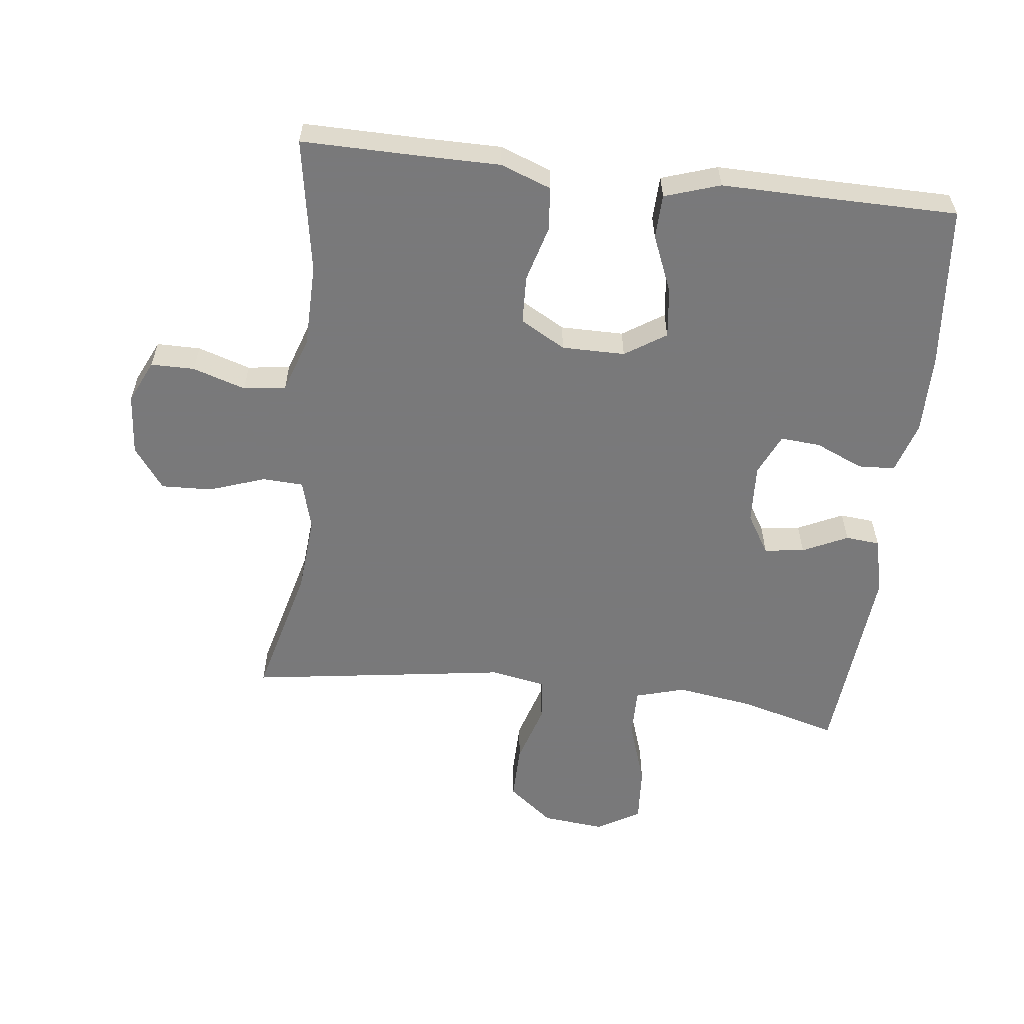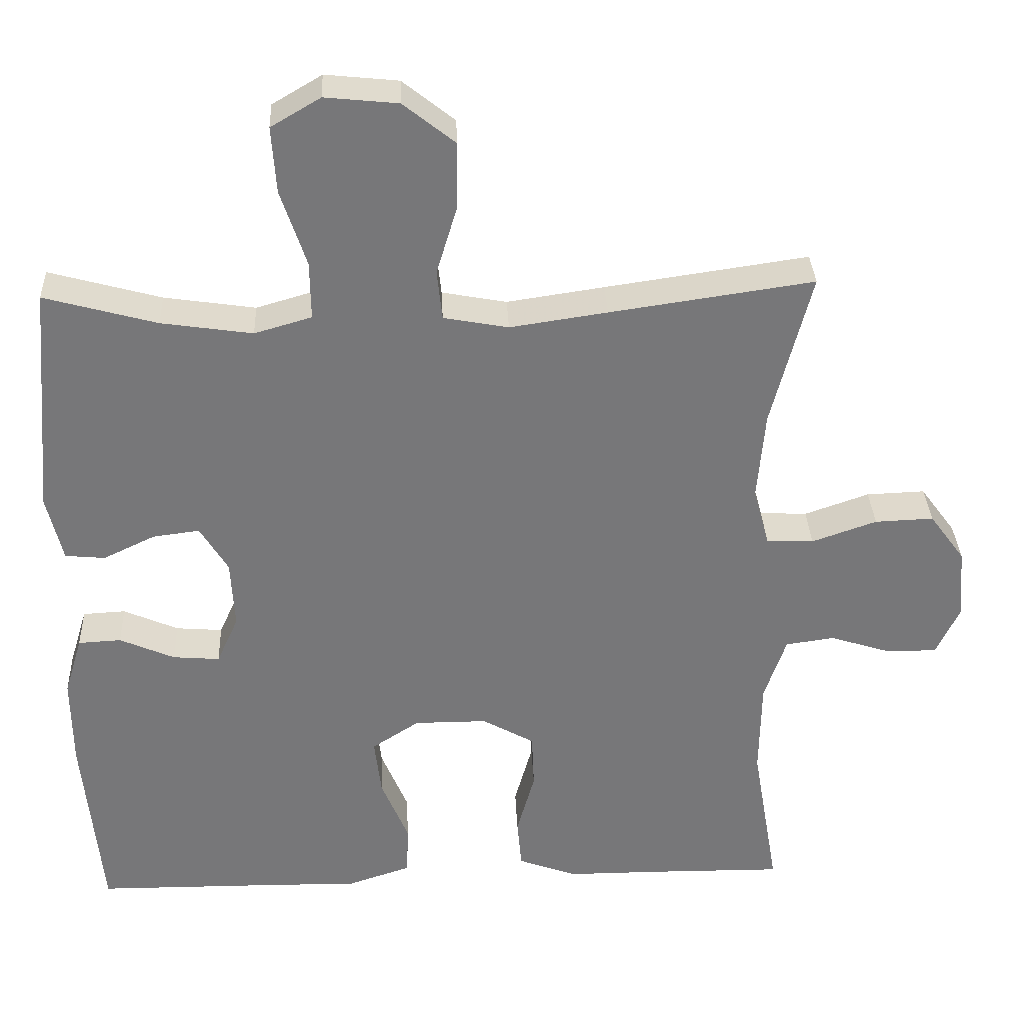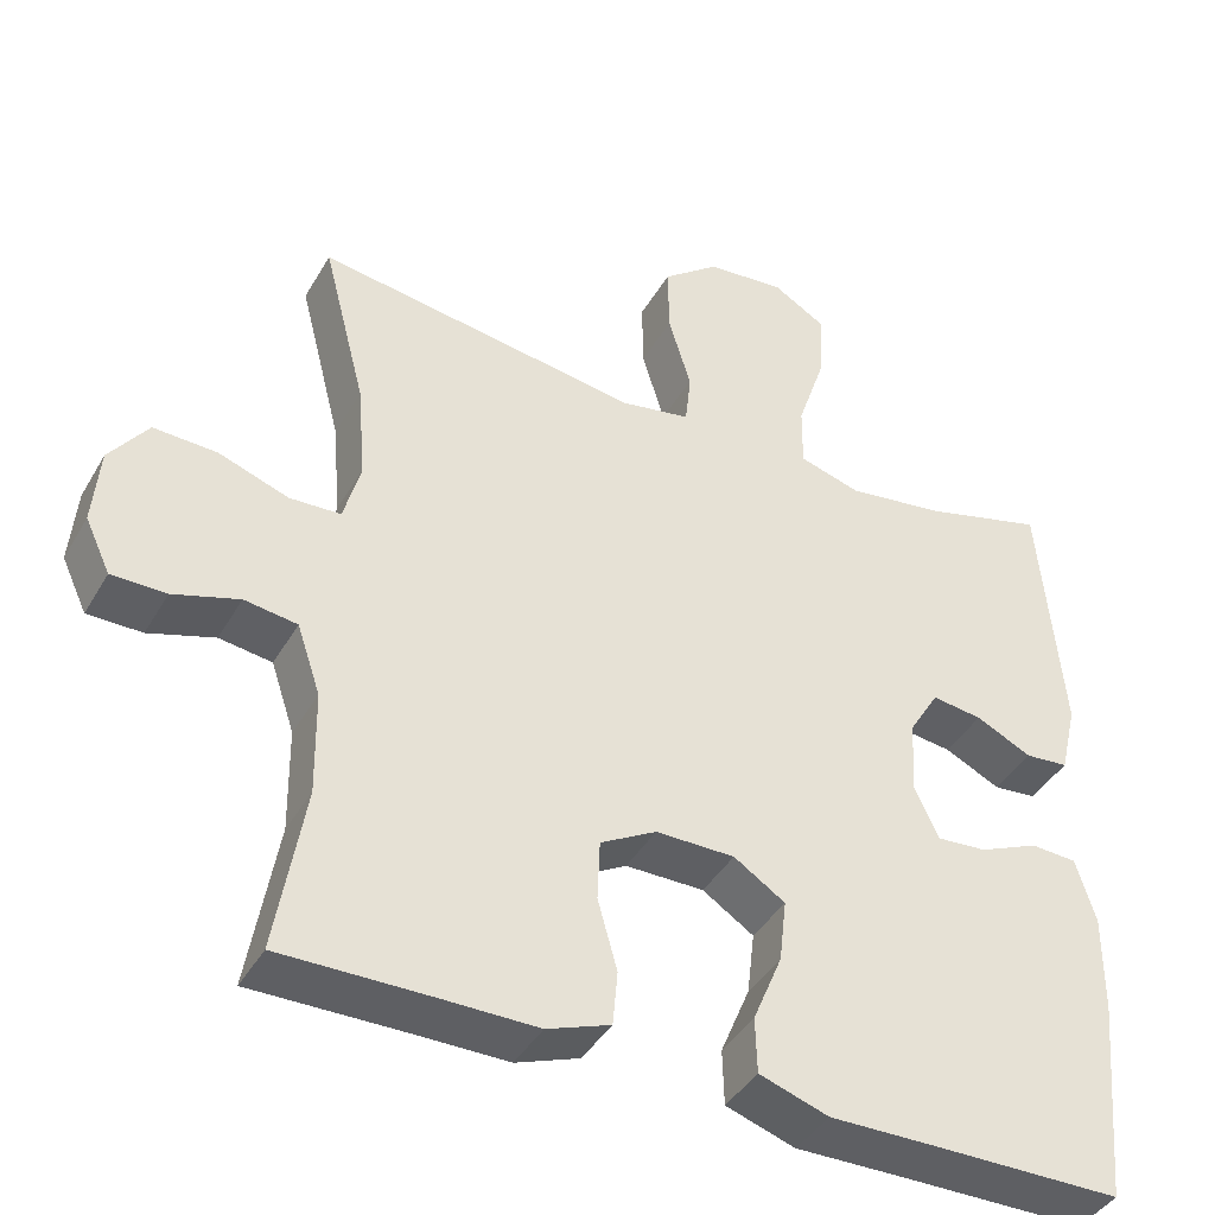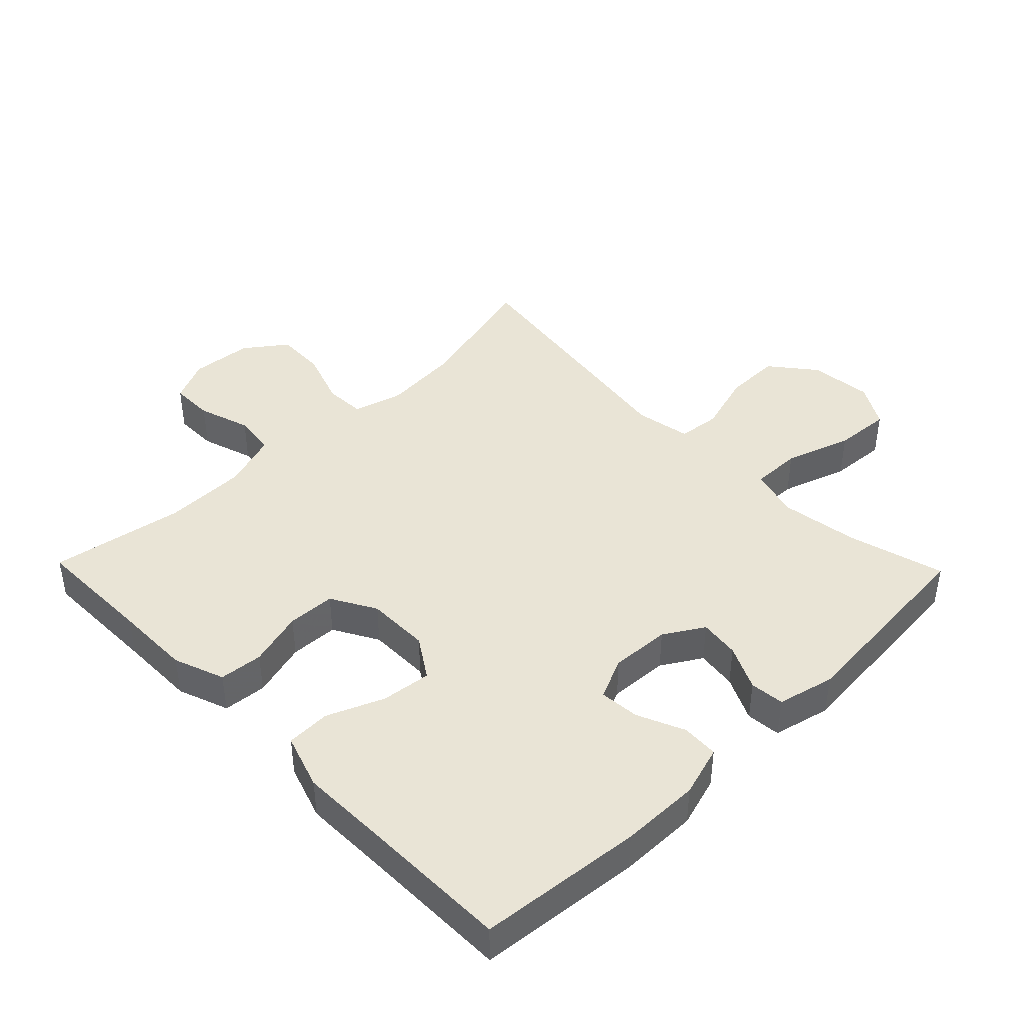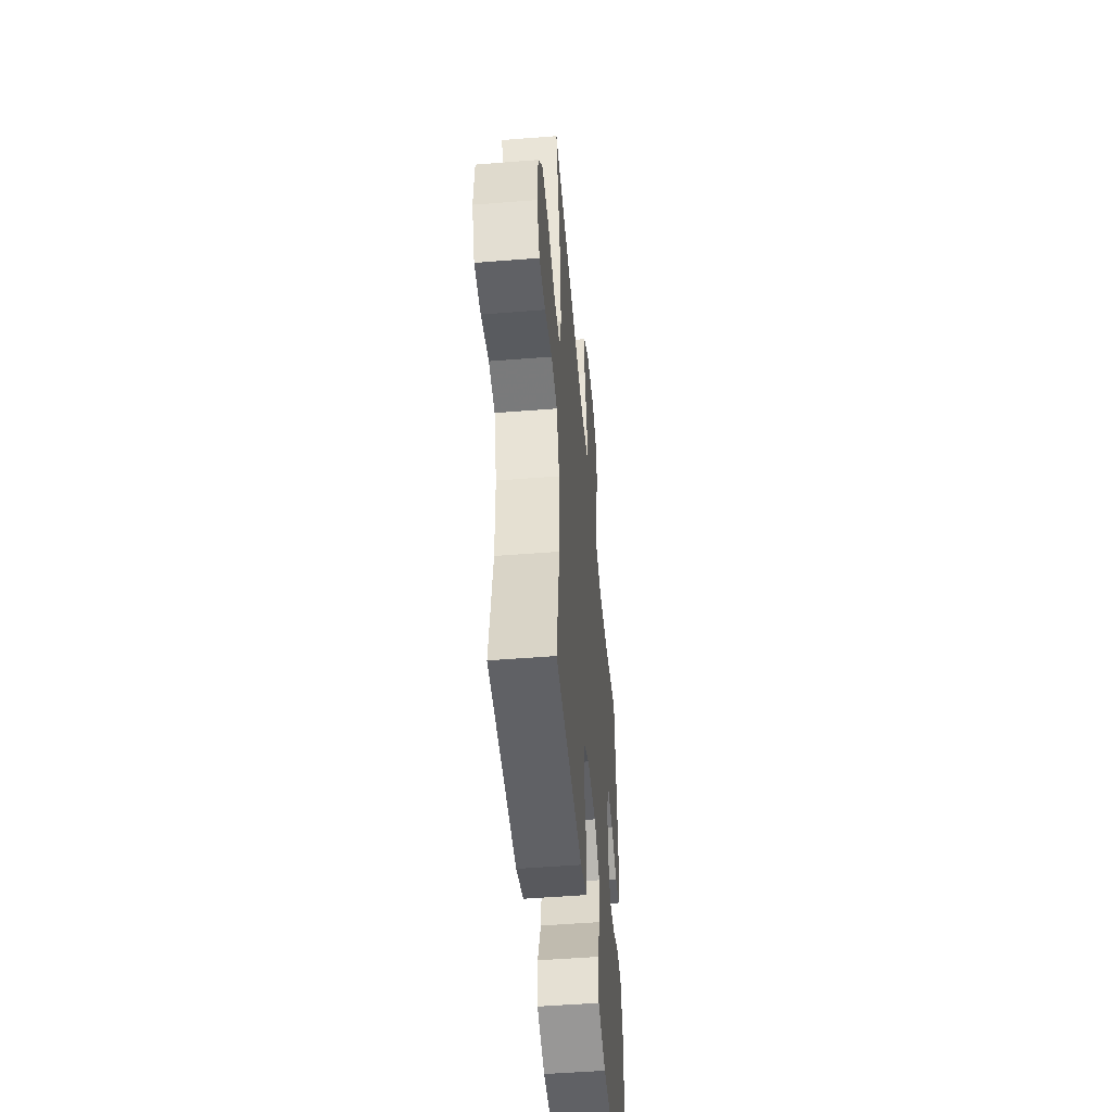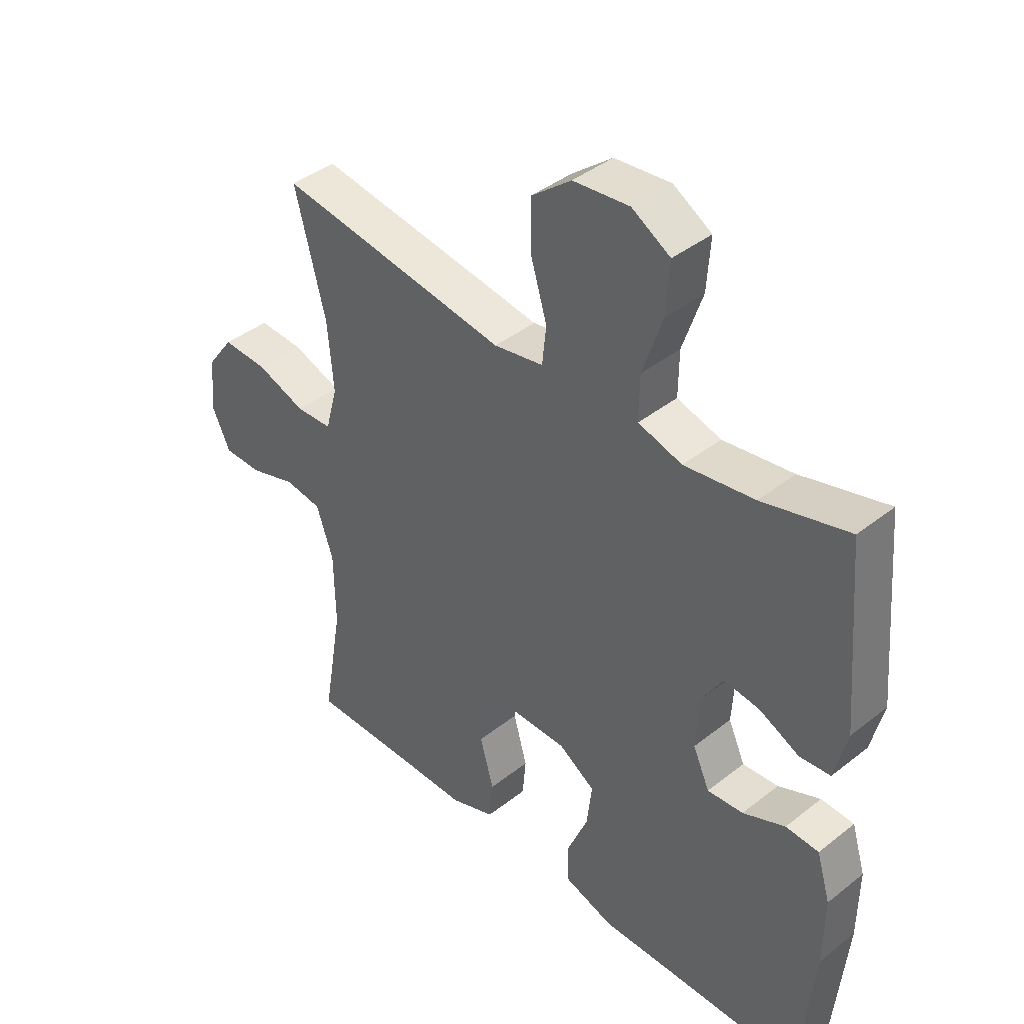
<metadata>
{"format":"obj","ext":"obj","renderer":"f3d","projection":"perspective","resolution":1024,"background":"white","views":[{"elev":-57.8,"azim":173.3,"up":"+Y"},{"elev":33.0,"azim":-2.5,"up":"+Z"},{"elev":-41.5,"azim":152.2,"up":"+Z"},{"elev":42.4,"azim":-134.2,"up":"+Y"},{"elev":-50.3,"azim":95.0,"up":"+Z"},{"elev":41.0,"azim":-133.8,"up":"+Z"}]}
</metadata>
<code>
v 0.5 0.07 -0.5
v 0.314 0.07 -0.498
v 0.197 0.07 -0.498
v 0.119 0.07 -0.469
v 0.113 0.07 -0.402
v 0.137 0.07 -0.316
v 0.134 0.07 -0.242
v 0.065 0.07 -0.203
v -0.032 0.07 -0.203
v -0.095 0.07 -0.244
v -0.086 0.07 -0.321
v -0.05 0.07 -0.408
v -0.052 0.07 -0.476
v -0.137 0.07 -0.504
v -0.269 0.07 -0.502
v -0.5 0.07 -0.5
v -0.524 0.07 -0.247
v -0.525 0.07 -0.125
v -0.501 0.07 -0.046
v -0.444 0.07 -0.043
v -0.371 0.07 -0.075
v -0.309 0.07 -0.08
v -0.28 0.07 -0.016
v -0.285 0.07 0.076
v -0.322 0.07 0.137
v -0.384 0.07 0.129
v -0.453 0.07 0.096
v -0.506 0.07 0.101
v -0.527 0.07 0.189
v -0.5 0.07 0.5
v -0.351 0.07 0.459
v -0.23 0.07 0.441
v -0.154 0.07 0.463
v -0.155 0.07 0.54
v -0.189 0.07 0.642
v -0.195 0.07 0.73
v -0.129 0.07 0.769
v -0.032 0.07 0.759
v 0.037 0.07 0.704
v 0.036 0.07 0.617
v 0.008 0.07 0.524
v 0.015 0.07 0.458
v 0.101 0.07 0.442
v 0.23 0.07 0.461
v 0.5 0.07 0.5
v 0.447 0.07 0.294
v 0.437 0.07 0.175
v 0.458 0.07 0.098
v 0.521 0.07 0.095
v 0.607 0.07 0.125
v 0.685 0.07 0.128
v 0.732 0.07 0.064
v 0.74 0.07 -0.031
v 0.709 0.07 -0.097
v 0.642 0.07 -0.097
v 0.561 0.07 -0.071
v 0.496 0.07 -0.08
v 0.467 0.07 -0.166
v 0.465 0.07 -0.294
v 0.5 0 -0.5
v 0.314 0 -0.498
v 0.197 0 -0.498
v 0.119 0 -0.469
v 0.113 0 -0.402
v 0.137 0 -0.316
v 0.134 0 -0.242
v 0.065 0 -0.203
v -0.032 0 -0.203
v -0.095 0 -0.244
v -0.086 0 -0.321
v -0.05 0 -0.408
v -0.052 0 -0.476
v -0.137 0 -0.504
v -0.269 0 -0.502
v -0.5 0 -0.5
v -0.524 0 -0.247
v -0.525 0 -0.125
v -0.501 0 -0.046
v -0.444 0 -0.043
v -0.371 0 -0.075
v -0.309 0 -0.08
v -0.28 0 -0.016
v -0.285 0 0.076
v -0.322 0 0.137
v -0.384 0 0.129
v -0.453 0 0.096
v -0.506 0 0.101
v -0.527 0 0.189
v -0.5 0 0.5
v -0.351 0 0.459
v -0.23 0 0.441
v -0.154 0 0.463
v -0.155 0 0.54
v -0.189 0 0.642
v -0.195 0 0.73
v -0.129 0 0.769
v -0.032 0 0.759
v 0.037 0 0.704
v 0.036 0 0.617
v 0.008 0 0.524
v 0.015 0 0.458
v 0.101 0 0.442
v 0.23 0 0.461
v 0.5 0 0.5
v 0.447 0 0.294
v 0.437 0 0.175
v 0.458 0 0.098
v 0.521 0 0.095
v 0.607 0 0.125
v 0.685 0 0.128
v 0.732 0 0.064
v 0.74 0 -0.031
v 0.709 0 -0.097
v 0.642 0 -0.097
v 0.561 0 -0.071
v 0.496 0 -0.08
v 0.467 0 -0.166
v 0.465 0 -0.294
f 54 55 56
f 53 54 56
f 52 53 56
f 51 52 56
f 50 51 56
f 49 50 56
f 48 49 56 57
f 47 48 57 58
f 43 44 45 46
f 42 43 46 47
f 39 40 41
f 38 39 41
f 37 38 41
f 36 37 41
f 35 36 41
f 34 35 41
f 33 34 41 42
f 47 58 59
f 42 47 59
f 33 42 59
f 32 33 59
f 29 30 31
f 28 29 31
f 27 28 31
f 26 27 31
f 19 20 21
f 18 19 21
f 17 18 21
f 16 17 21
f 15 16 21
f 15 21 22
f 14 15 22
f 13 14 22
f 12 13 22
f 11 12 22
f 10 11 22 23
f 4 5 6
f 3 4 6
f 2 3 6
f 2 6 7
f 1 2 7
f 59 1 7
f 32 59 7 8
f 25 26 31 32
f 32 8 9
f 25 32 9
f 24 25 9
f 9 10 23 24
f 115 114 113
f 115 113 112
f 115 112 111
f 115 111 110
f 115 110 109
f 115 109 108
f 116 115 108 107
f 117 116 107 106
f 105 104 103 102
f 106 105 102 101
f 100 99 98
f 100 98 97
f 100 97 96
f 100 96 95
f 100 95 94
f 100 94 93
f 101 100 93 92
f 118 117 106
f 118 106 101
f 118 101 92
f 118 92 91
f 90 89 88
f 90 88 87
f 90 87 86
f 90 86 85
f 80 79 78
f 80 78 77
f 80 77 76
f 80 76 75
f 80 75 74
f 81 80 74
f 81 74 73
f 81 73 72
f 81 72 71
f 81 71 70
f 82 81 70 69
f 65 64 63
f 65 63 62
f 65 62 61
f 66 65 61
f 66 61 60
f 66 60 118
f 67 66 118 91
f 91 90 85 84
f 68 67 91
f 68 91 84
f 68 84 83
f 83 82 69 68
f 1 60 61 2
f 2 61 62 3
f 3 62 63 4
f 4 63 64 5
f 5 64 65 6
f 6 65 66 7
f 7 66 67 8
f 8 67 68 9
f 9 68 69 10
f 10 69 70 11
f 11 70 71 12
f 12 71 72 13
f 13 72 73 14
f 14 73 74 15
f 15 74 75 16
f 16 75 76 17
f 17 76 77 18
f 18 77 78 19
f 19 78 79 20
f 20 79 80 21
f 21 80 81 22
f 22 81 82 23
f 23 82 83 24
f 24 83 84 25
f 25 84 85 26
f 26 85 86 27
f 27 86 87 28
f 28 87 88 29
f 29 88 89 30
f 30 89 90 31
f 31 90 91 32
f 32 91 92 33
f 33 92 93 34
f 34 93 94 35
f 35 94 95 36
f 36 95 96 37
f 37 96 97 38
f 38 97 98 39
f 39 98 99 40
f 40 99 100 41
f 41 100 101 42
f 42 101 102 43
f 43 102 103 44
f 44 103 104 45
f 45 104 105 46
f 46 105 106 47
f 47 106 107 48
f 48 107 108 49
f 49 108 109 50
f 50 109 110 51
f 51 110 111 52
f 52 111 112 53
f 53 112 113 54
f 54 113 114 55
f 55 114 115 56
f 56 115 116 57
f 57 116 117 58
f 58 117 118 59
f 59 118 60 1

</code>
